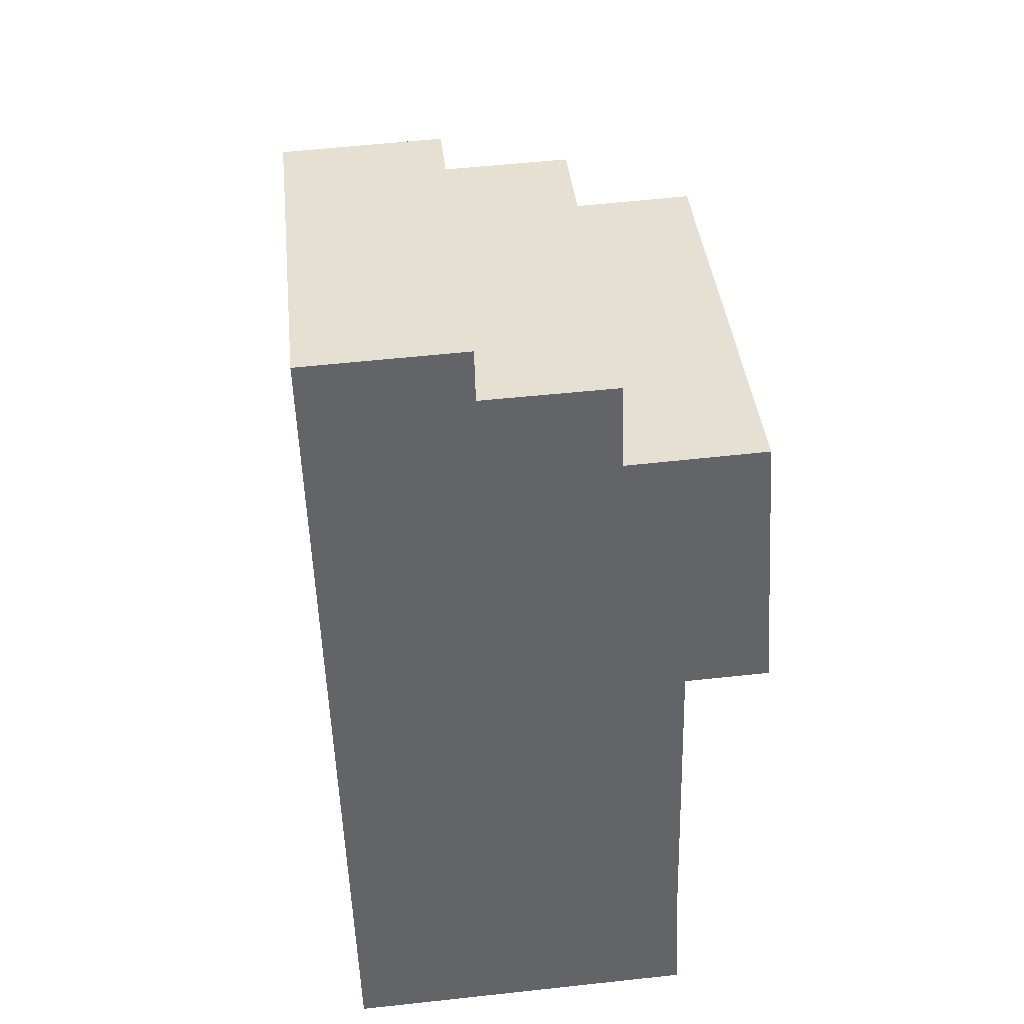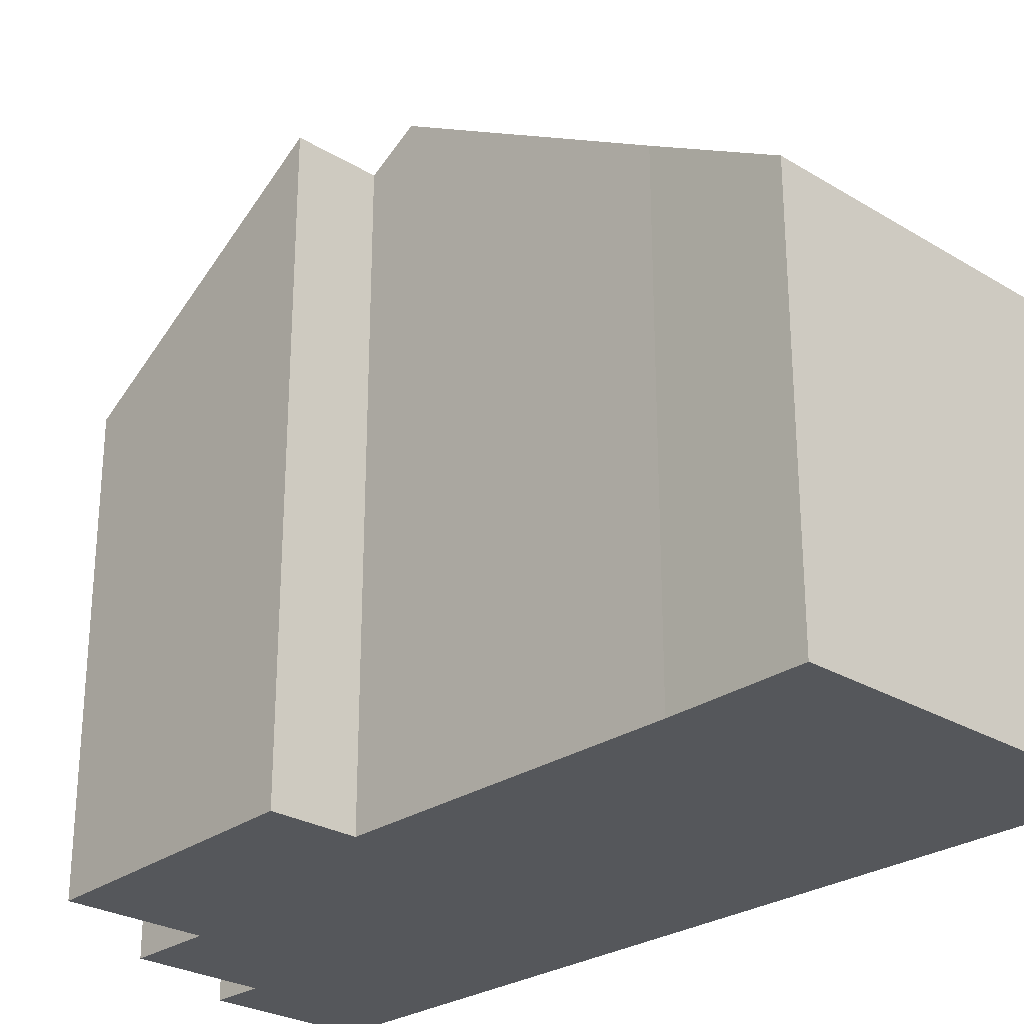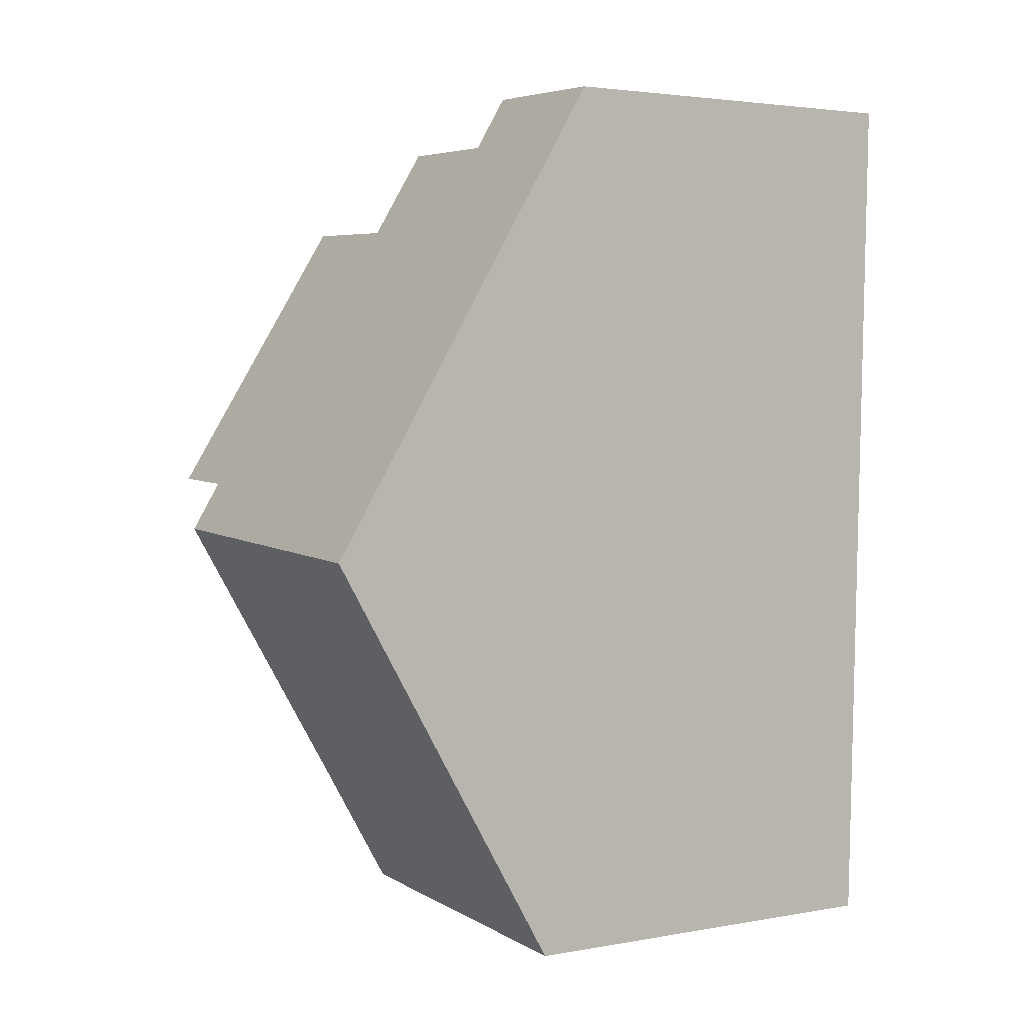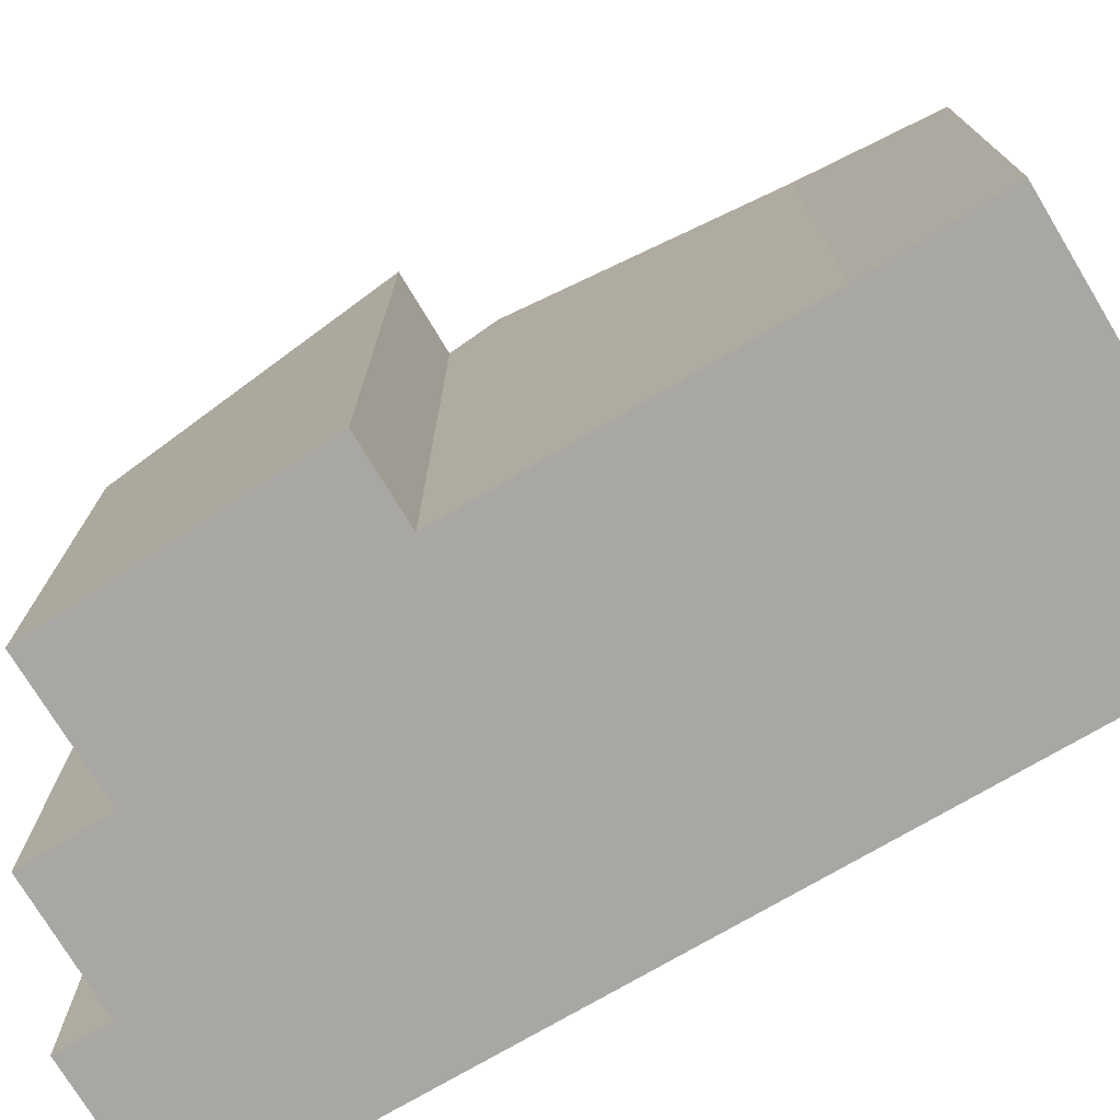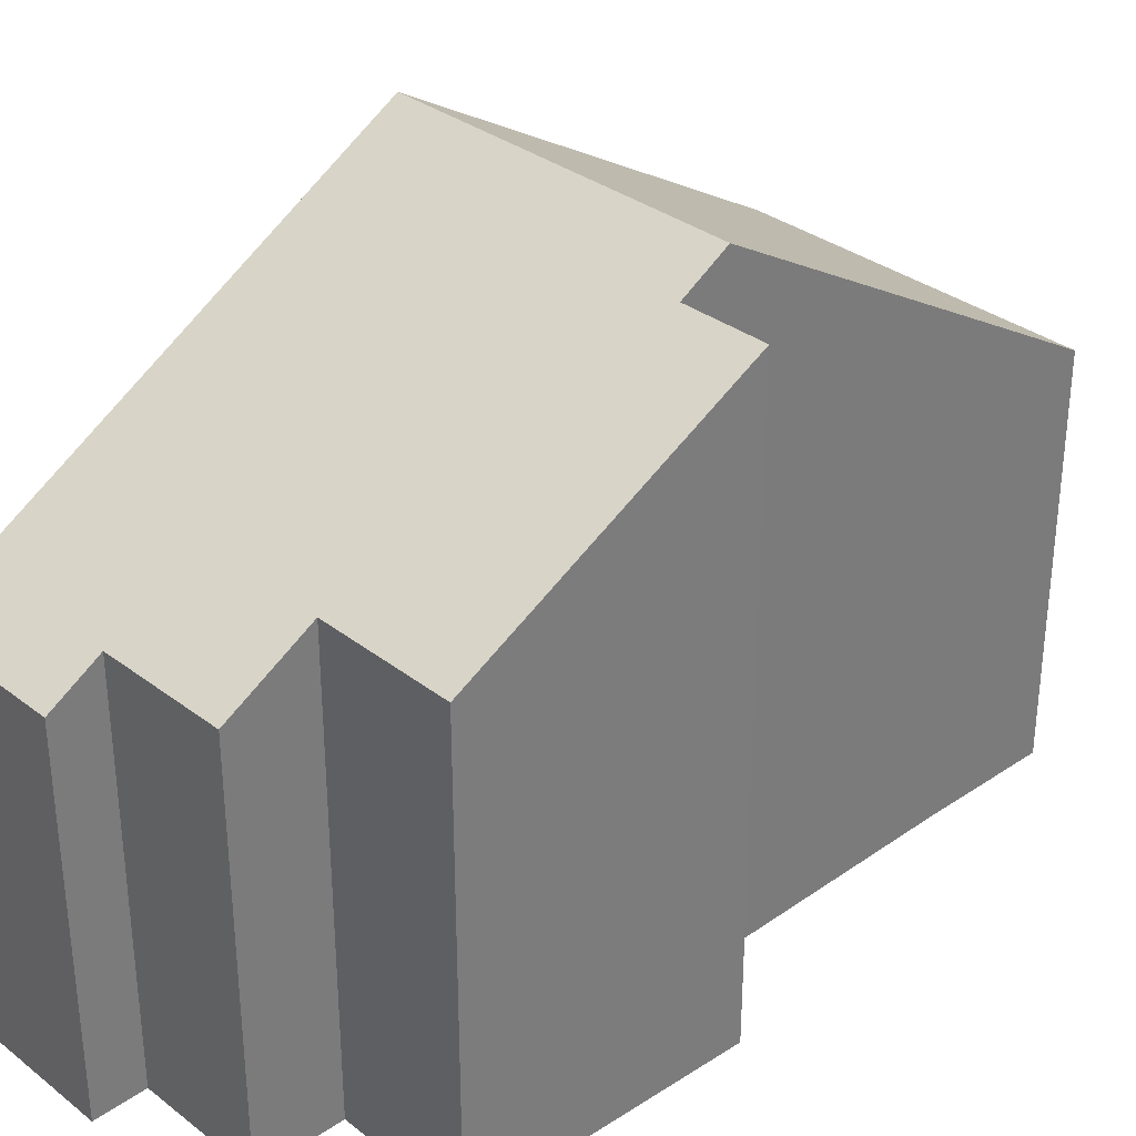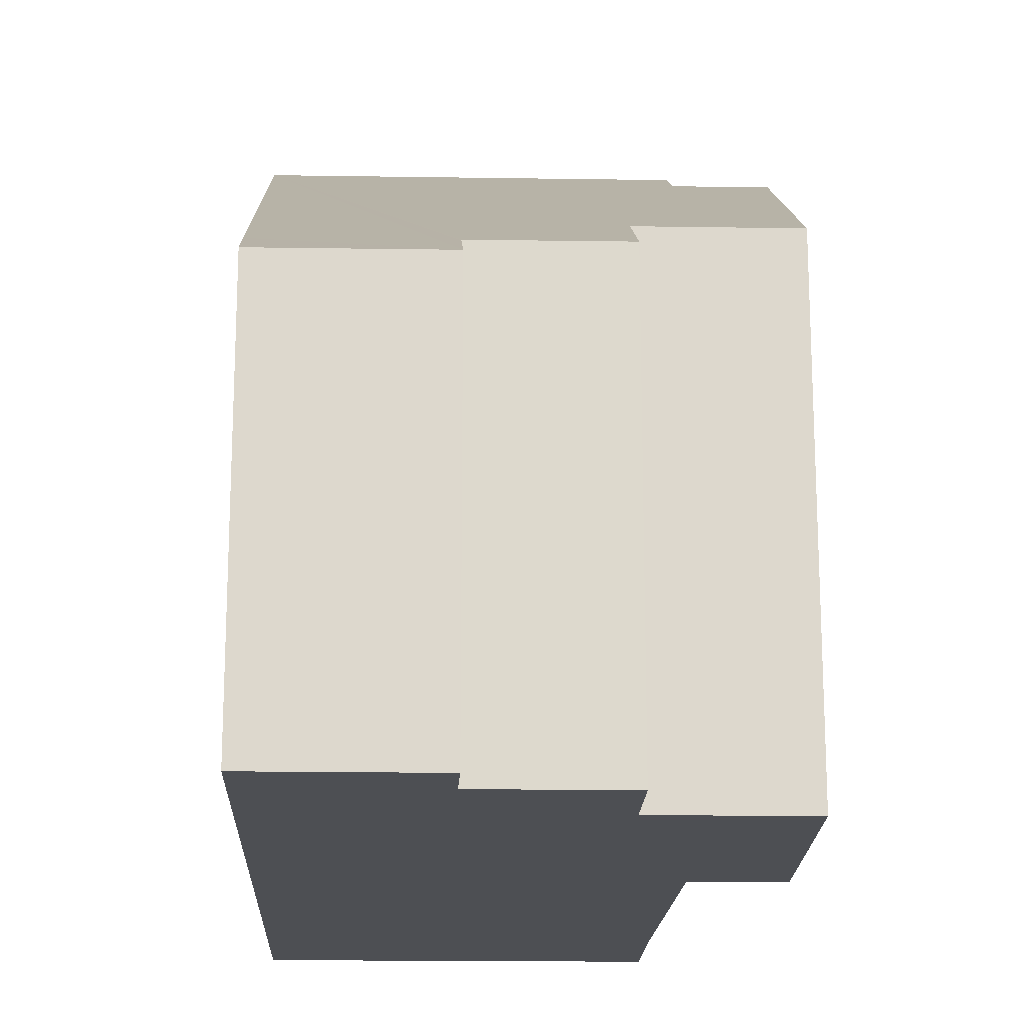
<metadata>
{"format":"obj","ext":"obj","renderer":"f3d","projection":"perspective","resolution":1024,"background":"white","views":[{"elev":39.2,"azim":-5.9,"up":"+Z"},{"elev":-27.0,"azim":134.7,"up":"+Y"},{"elev":3.1,"azim":-121.4,"up":"+Z"},{"elev":-74.8,"azim":118.9,"up":"+Y"},{"elev":32.7,"azim":44.5,"up":"+Y"},{"elev":-17.5,"azim":-4.1,"up":"+Y"}]}
</metadata>
<code>
v  7.011 7.85 -16.87
v  7.218 9.338 -14.28
v  7.338 7.85 -16.86
v  0.433 7.852 -17.13
v  7.067 12.49 -8.814
v  0.23 12.49 -9.093
v  8.279 8.821 -2.397
v  7.041 11.95 -7.872
v  5.653 8.822 -2.507
v  8.666 11.95 -7.81
v  3.051 7.249 0.116
v  0.024 7.794 -0.956
v  0 7.243 4.435e-16
v  3.072 7.793 -0.828
v  3.074 7.838 -0.905
v  5.58 7.85 -0.823
v  3.074 5.542e-17 -0.905
v  3.051 -7.103e-18 0.116
v  3.072 5.07e-17 -0.828
v  5.653 1.535e-16 -2.507
v  5.58 5.039e-17 -0.823
v  8.666 4.782e-16 -7.81
v  8.279 1.468e-16 -2.397
v  7.041 4.82e-16 -7.872
v  7.218 8.743e-16 -14.28
v  7.067 5.397e-16 -8.814
v  7.338 1.032e-15 -16.86
v  0 0 0
v  0.433 1.049e-15 -17.13
v  7.011 1.033e-15 -16.87
v  0.23 5.568e-16 -9.093
v  0.024 5.854e-17 -0.956
g defaultobject
f 1 2 3
f 2 1 4
f 2 4 5
f 5 4 6
f 7 8 9
f 8 7 10
f 11 12 13
f 12 11 6
f 6 11 14
f 6 14 15
f 6 15 5
f 5 15 9
f 9 15 16
f 5 9 8
f 14 17 15
f 17 14 11
f 17 11 18
f 17 18 19
f 16 20 9
f 20 16 21
f 7 22 10
f 22 7 23
f 8 2 5
f 2 8 24
f 2 24 25
f 25 24 26
f 25 3 2
f 3 25 27
f 15 21 16
f 21 15 17
f 20 7 9
f 7 20 23
f 13 18 11
f 18 13 28
f 22 8 10
f 8 22 24
f 27 1 3
f 1 27 4
f 4 27 29
f 29 27 30
f 29 6 4
f 6 29 31
f 6 31 12
f 12 31 32
f 12 32 13
f 13 32 28
f 23 24 22
f 25 30 27
f 30 25 29
f 29 25 31
f 31 25 26
f 31 26 24
f 31 24 32
f 32 24 20
f 20 24 23
f 32 20 17
f 17 20 21
f 32 17 19
f 32 19 18
f 32 18 28

</code>
